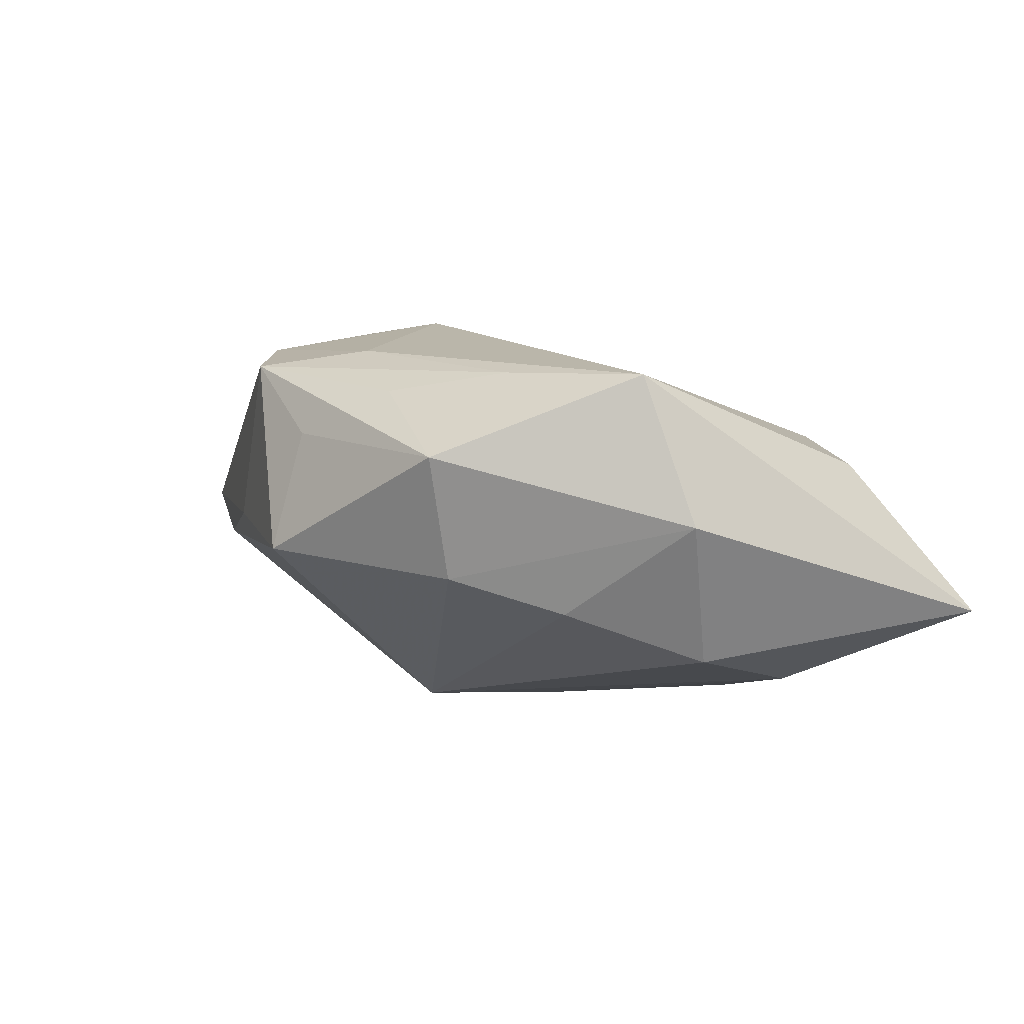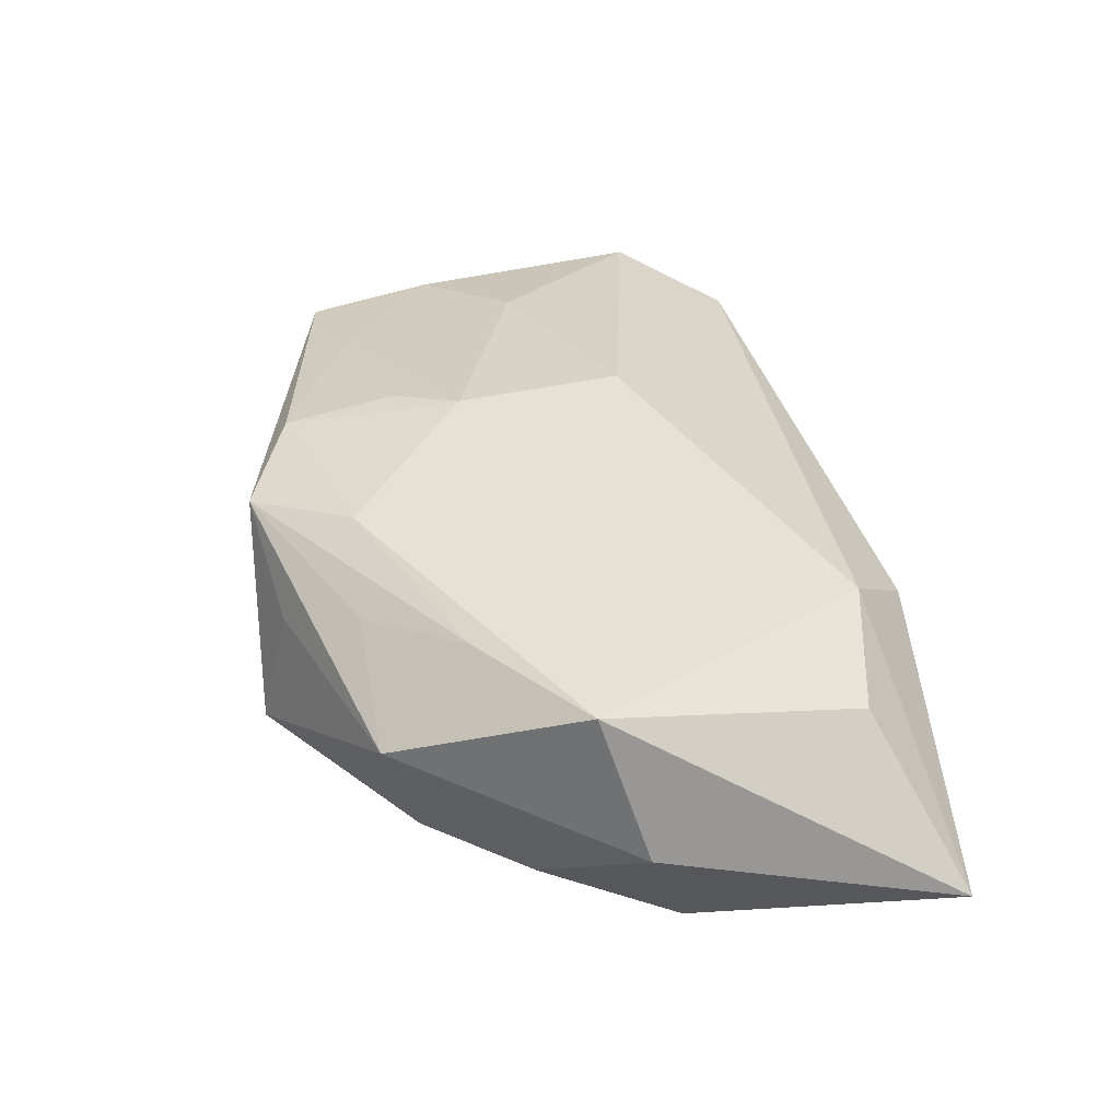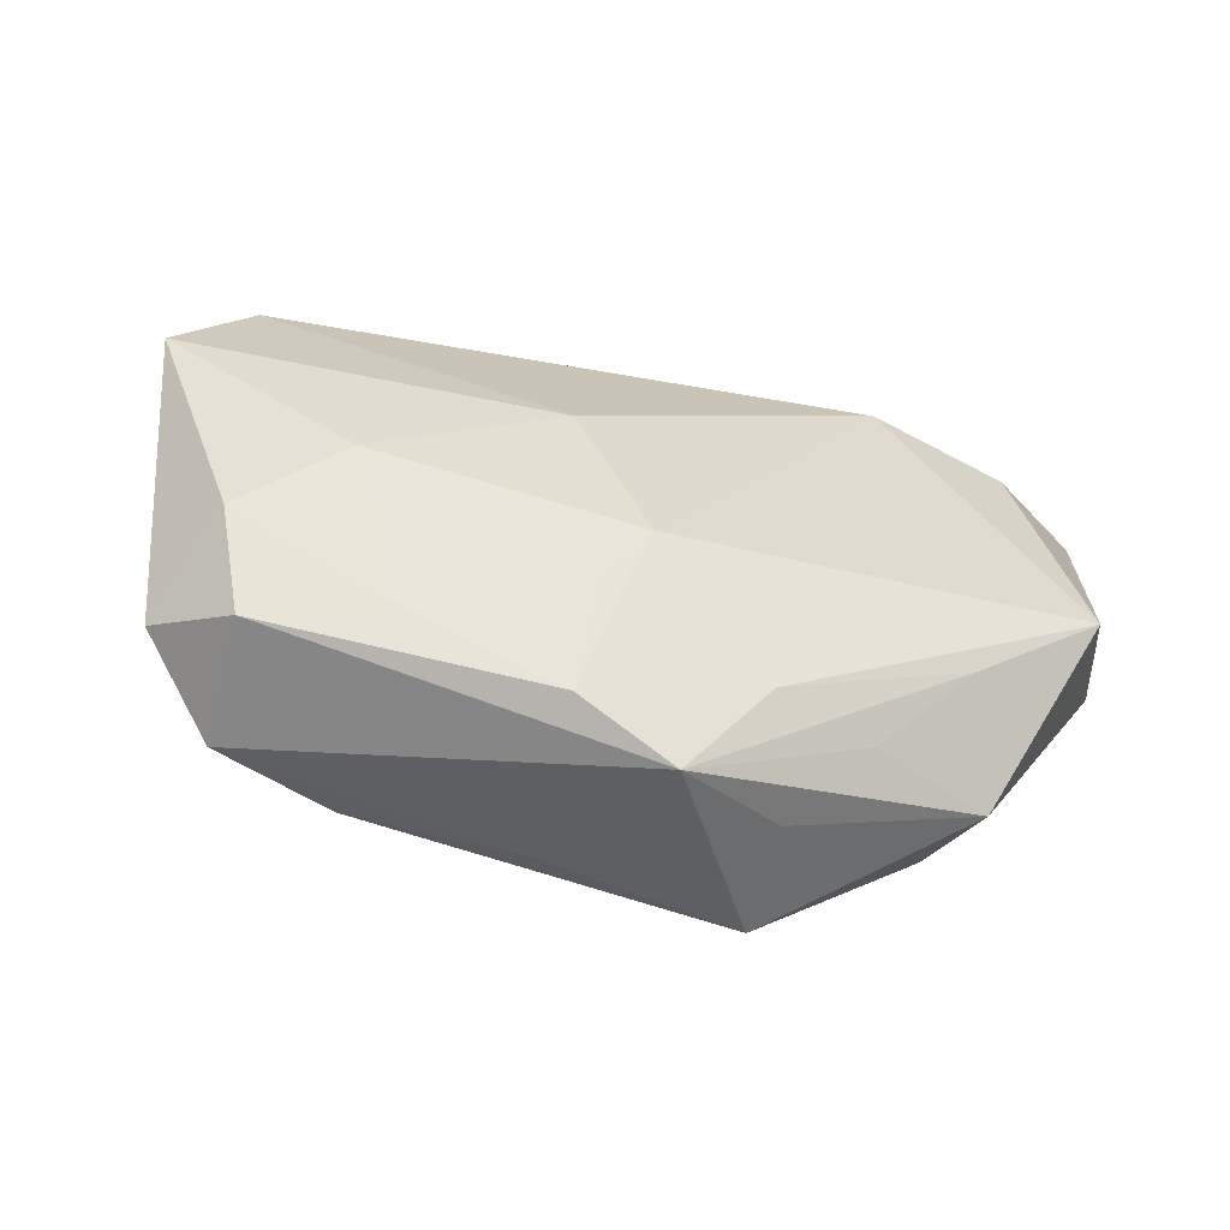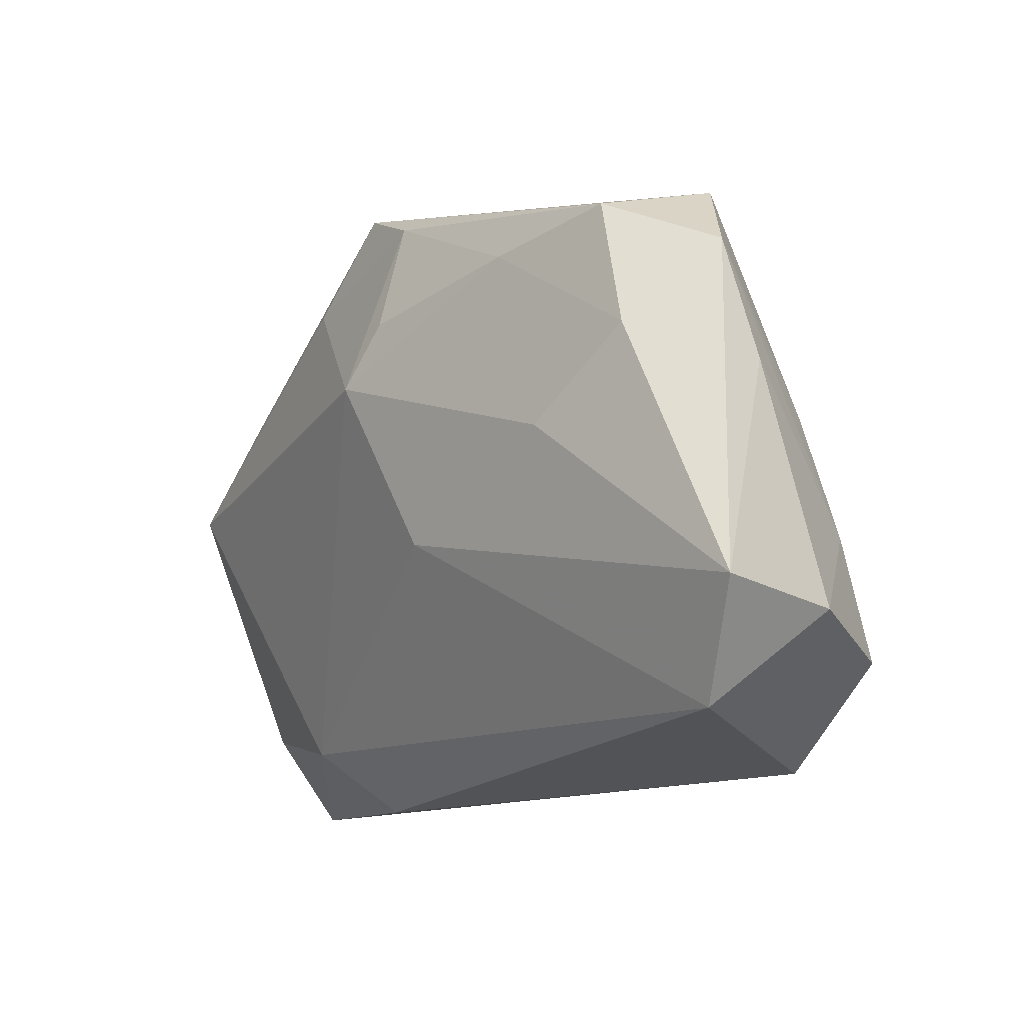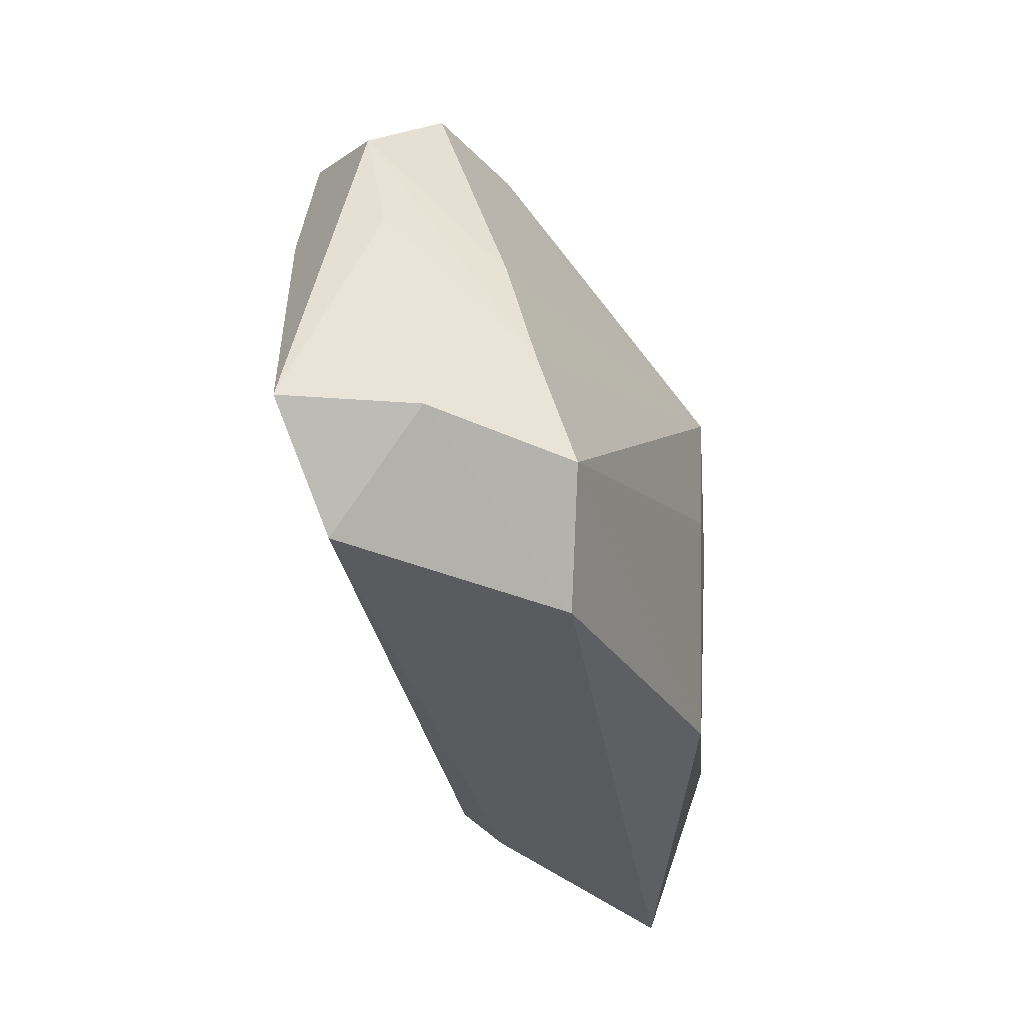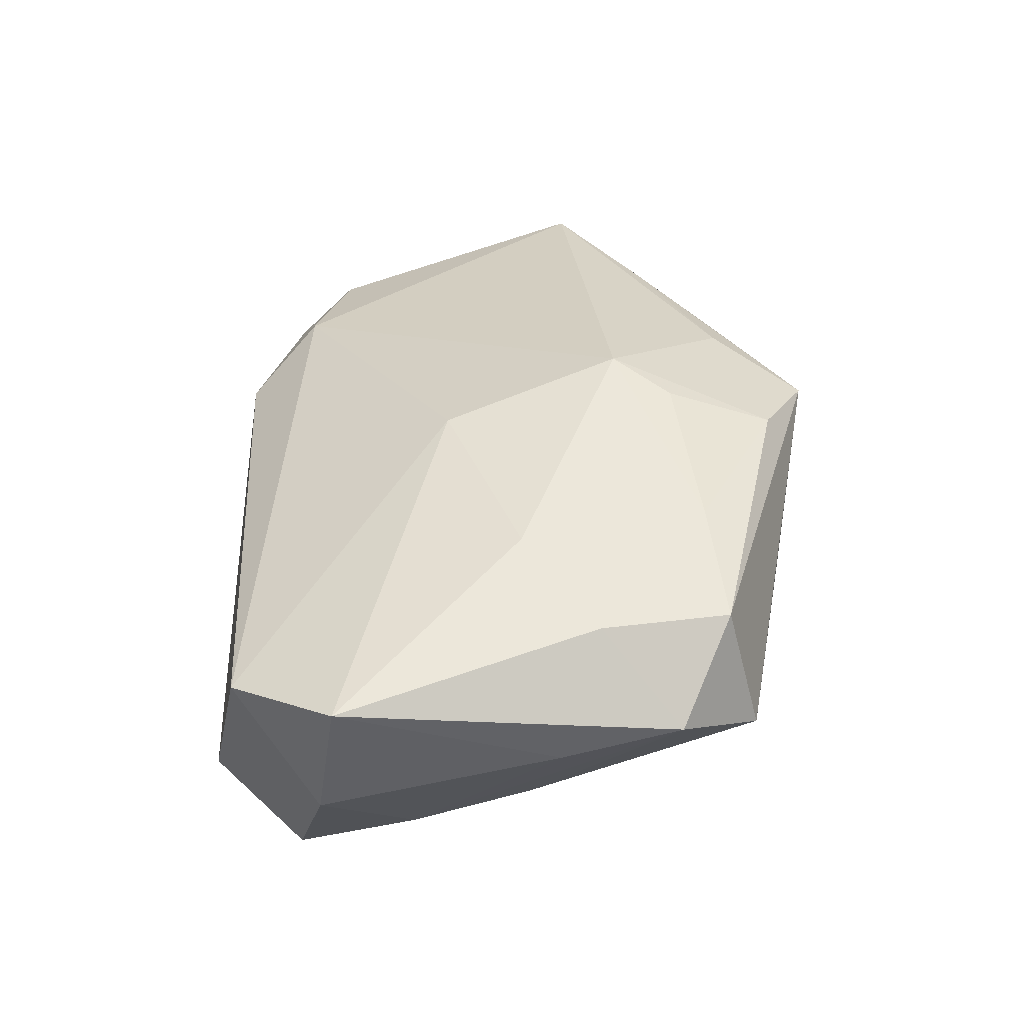
<metadata>
{"format":"obj","ext":"obj","renderer":"f3d","projection":"perspective","resolution":1024,"background":"white","views":[{"elev":-8.7,"azim":-110.5,"up":"+Z"},{"elev":25.5,"azim":-98.7,"up":"+Z"},{"elev":42.7,"azim":-174.1,"up":"+Z"},{"elev":-11.1,"azim":44.3,"up":"+Y"},{"elev":-30.6,"azim":92.4,"up":"+Y"},{"elev":46.7,"azim":93.4,"up":"+Z"}]}
</metadata>
<code>
v 0.03194 -0.01904 0.01186
v 0.03342 -0.004733 -0.003112
v 0.02672 -0.02272 -0.005361
v -0.01179 0.02741 -0.006157
v -0.02996 -0.01726 0.0007323
v -0.03712 0.0004916 -0.006517
v -0.03712 -0.024 -0.01199
v -0.0244 0.01618 -0.009684
v -0.03011 -0.003425 -0.01617
v 0.03404 -0.01441 -0.006048
v 0.000249 0.01545 0.01609
v 0.03274 0.01707 0.01022
v 0.03787 -0.01163 0.00476
v 0.01838 0.02404 -0.0003505
v 0.03475 0.007486 0.008451
v -0.001719 -0.01944 -0.01581
v 0.002715 0.008565 -0.01694
v 0.00402 -0.003909 0.01531
v -0.02863 0.01925 -0.0007413
v 0.003621 0.02646 -0.0008525
v -0.0365 0.004471 0.005352
v -0.02788 0.007619 -0.01256
v -0.01276 -0.0246 0.001567
v -0.02568 -0.01281 -0.01694
v 0.01411 0.01846 0.01574
v -0.006772 0.0276 0.01051
v -0.003329 0.01034 0.01669
v -0.02703 0.01224 0.006895
v -0.01898 -0.01928 0.005221
v 0.002787 -0.001491 -0.01652
v 0.01933 0.003409 0.01708
v -0.002366 -0.001695 -0.01694
v 0.03148 0.00486 -0.000817
v 0.02482 0.0205 0.01519
v 0.0008955 0.02424 0.01393
v -0.01376 0.02556 0.003445
v 0.02782 0.01019 0.01633
v -0.02001 0.01992 0.006215
v -0.01279 0.01972 0.01121
v 0.03718 -0.0101 0.01562
v 0.02734 0.02339 0.004804
f 7 5 21
f 41 34 12
f 26 34 41
f 17 14 41
f 16 3 7
f 35 34 26
f 7 3 23
f 17 8 4
f 4 14 17
f 4 36 26
f 6 9 7
f 7 21 6
f 39 21 27
f 39 35 26
f 27 35 39
f 12 34 37
f 37 40 12
f 31 27 18
f 18 40 31
f 40 37 31
f 12 40 15
f 3 16 10
f 7 9 24
f 24 16 7
f 24 32 16
f 24 9 17
f 17 32 24
f 11 35 27
f 29 5 7
f 7 23 29
f 29 21 5
f 18 27 29
f 27 21 29
f 1 23 3
f 1 29 23
f 1 40 18
f 18 29 1
f 26 41 20
f 20 4 26
f 20 41 14
f 14 4 20
f 22 6 8
f 9 6 22
f 22 8 17
f 17 9 22
f 8 6 19
f 19 6 21
f 19 4 8
f 36 4 19
f 26 36 19
f 19 38 26
f 26 38 28
f 28 39 26
f 21 39 28
f 28 19 21
f 38 19 28
f 17 41 33
f 33 41 12
f 17 10 30
f 30 10 16
f 30 32 17
f 16 32 30
f 13 15 40
f 40 1 13
f 3 10 13
f 13 1 3
f 25 11 27
f 27 31 25
f 25 31 37
f 25 37 34
f 34 35 25
f 35 11 25
f 2 10 17
f 17 33 2
f 15 13 2
f 2 13 10
f 12 15 2
f 2 33 12

</code>
